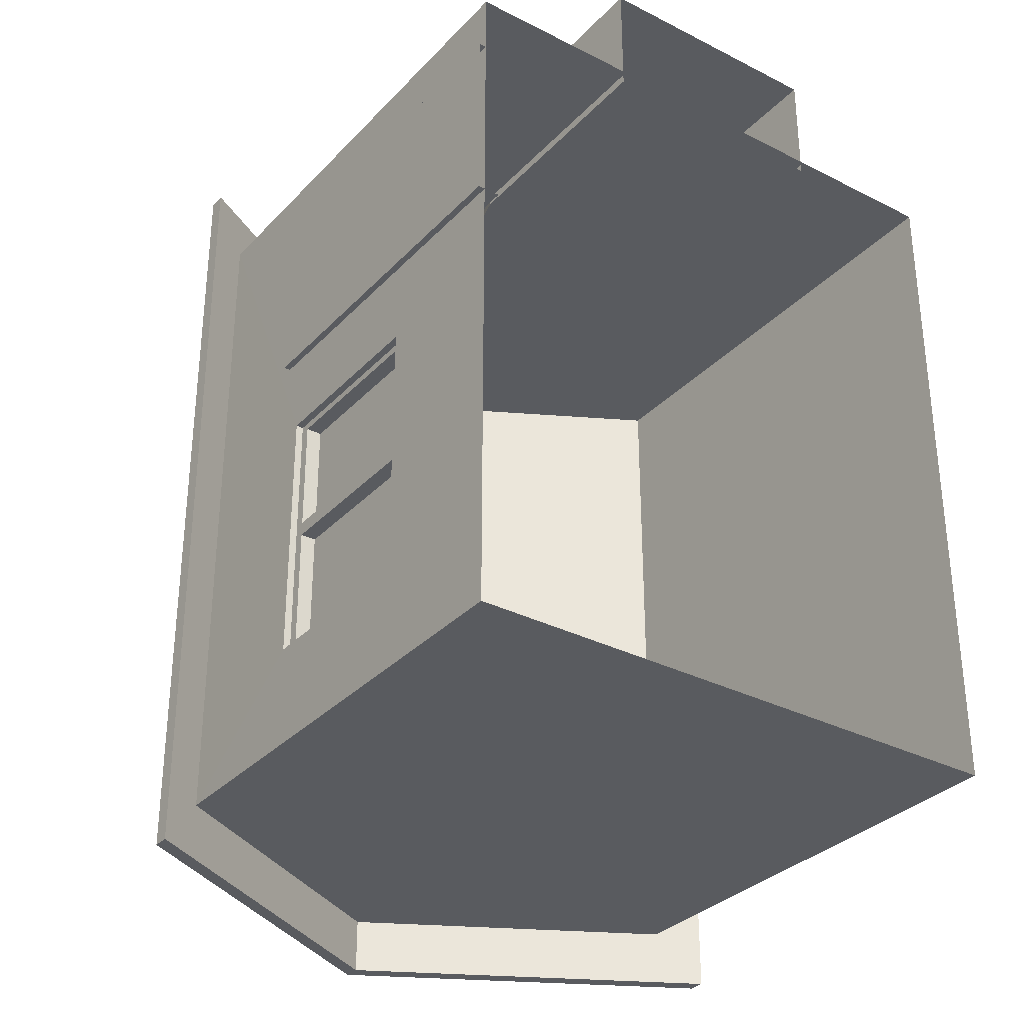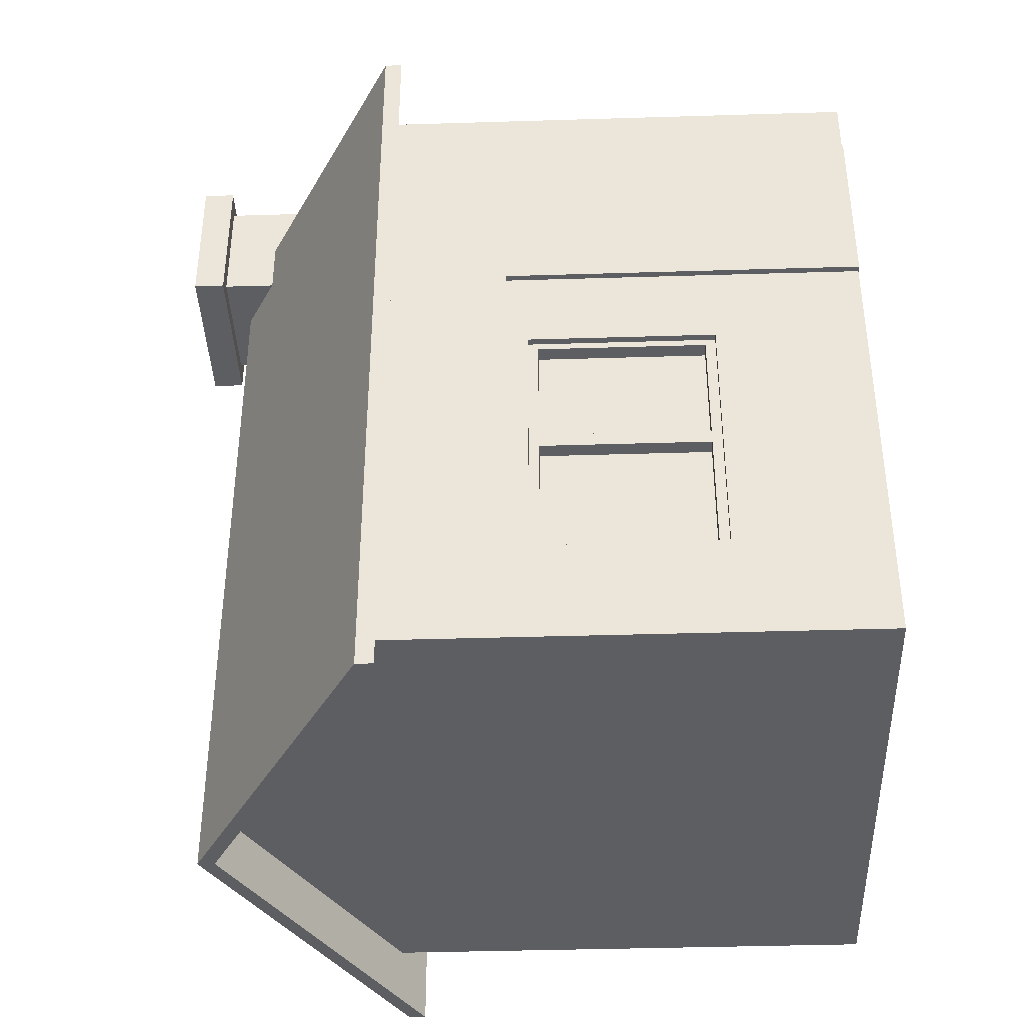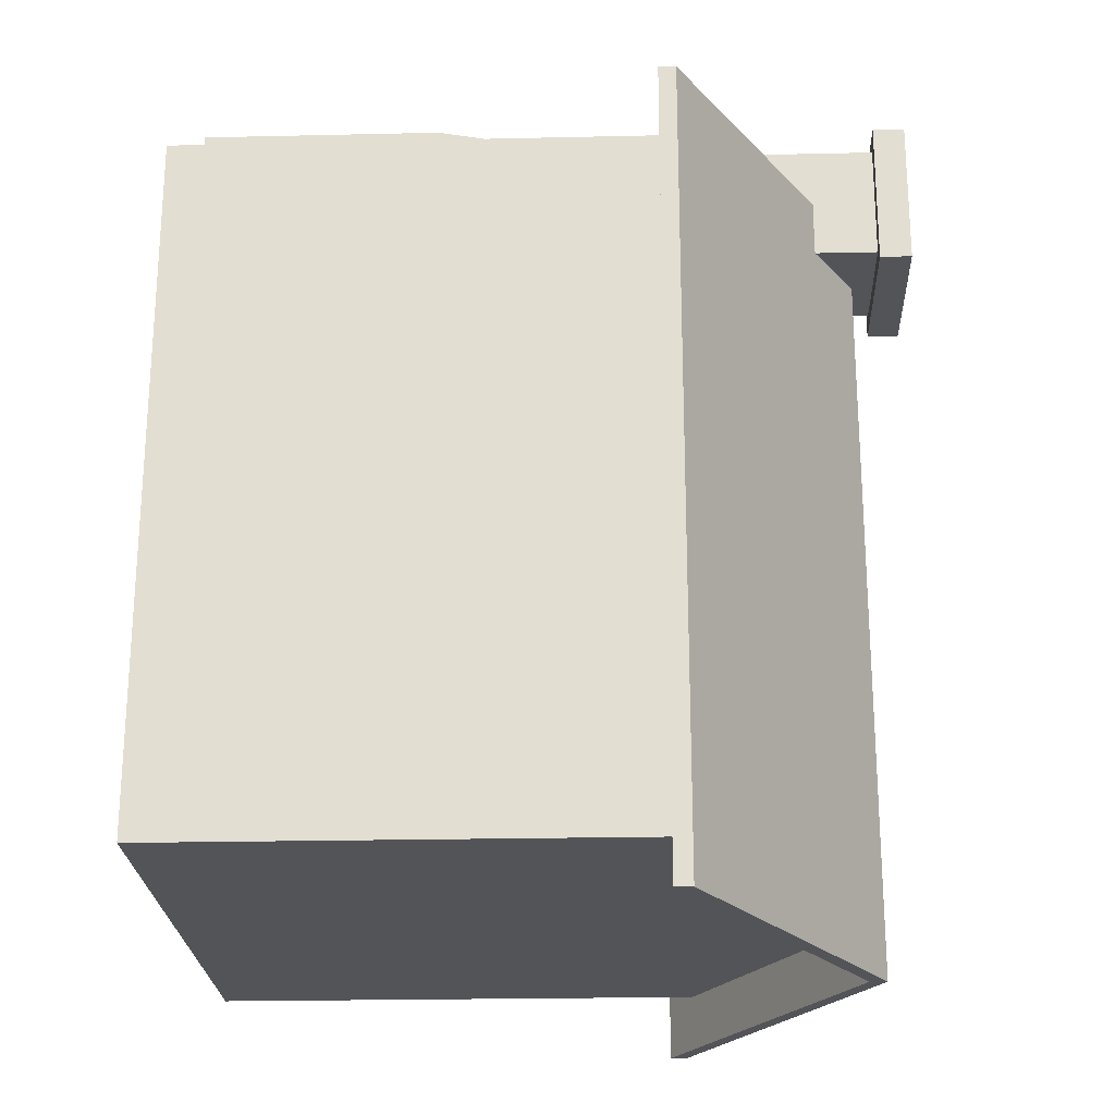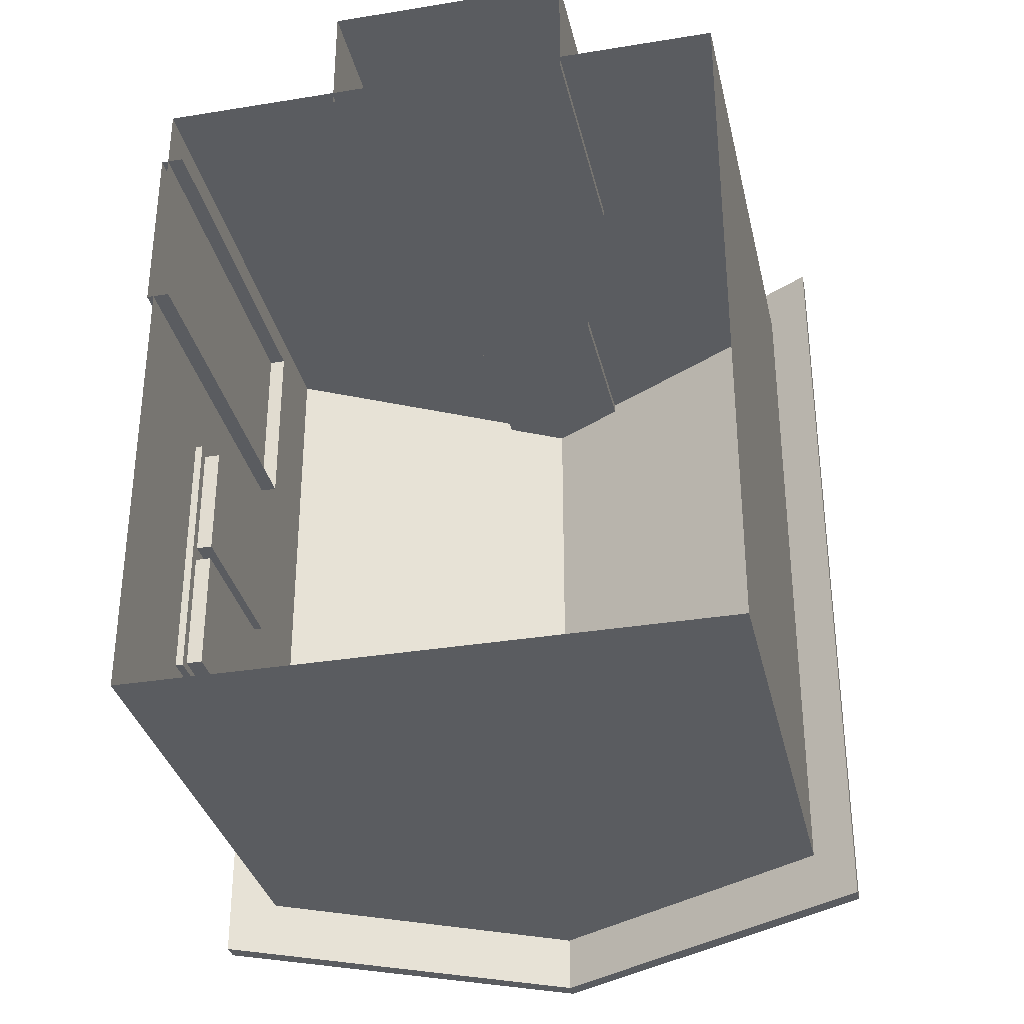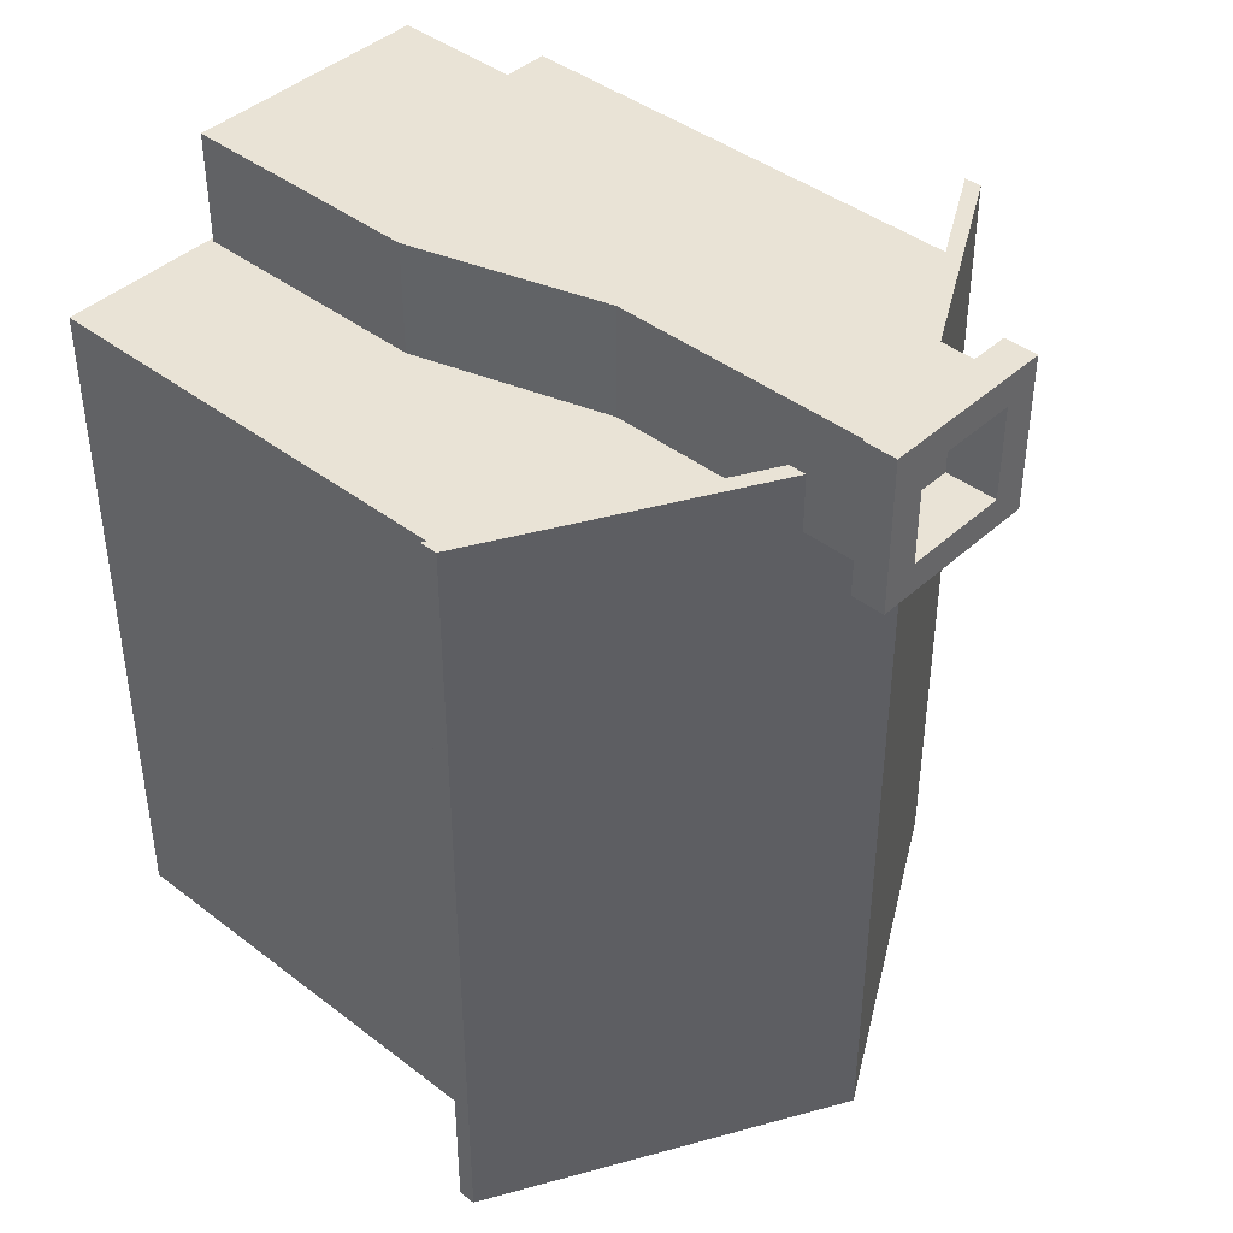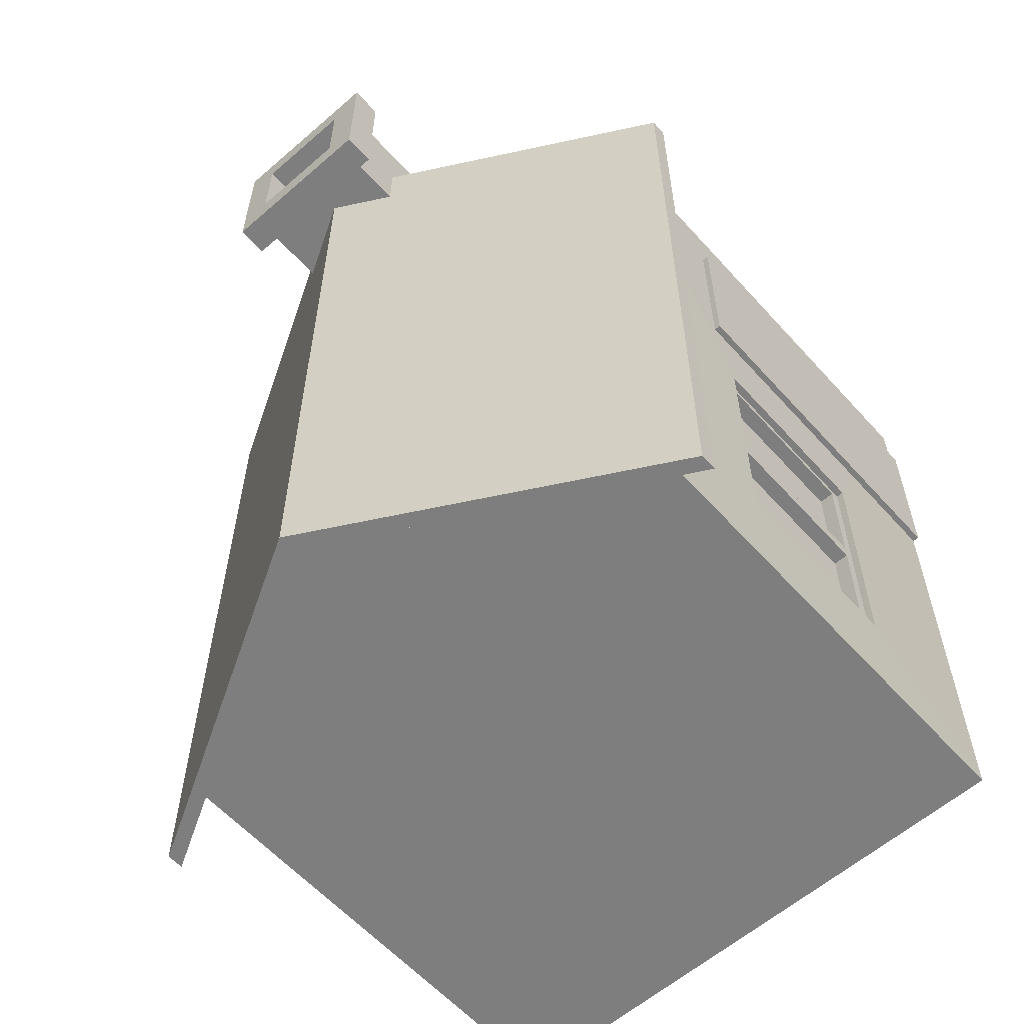
<metadata>
{"format":"obj","ext":"obj","renderer":"f3d","projection":"perspective","resolution":1024,"background":"white","views":[{"elev":-32.3,"azim":-35.4,"up":"+Z"},{"elev":-39.2,"azim":-87.8,"up":"+Z"},{"elev":-23.2,"azim":92.2,"up":"+Z"},{"elev":-33.6,"azim":12.6,"up":"+Z"},{"elev":42.0,"azim":132.6,"up":"+Z"},{"elev":-59.5,"azim":-138.3,"up":"+Z"}]}
</metadata>
<code>
g default
v -525.4 -5.377 397.1
v -500.5 -5.377 397.1
v -525.4 395.5 397.1
v -500.5 395.5 397.1
v -525.4 395.5 194
v -500.5 395.5 194
v -525.4 -5.377 194
v -500.5 -5.377 194
g pCube3
f 1 2 4 3
f 3 4 6 5
f 5 6 8 7
f 7 1 3 5
g default
v -565.3 521.4 519.8
v 177.5 521.4 519.8
v -565.3 540.5 519.8
v 177.5 540.5 519.8
v -565.3 540.5 -370.9
v 177.5 540.5 -370.9
v -565.3 521.4 -370.9
v 177.5 521.4 -370.9
v -193.9 728.1 519.8
v -193.9 747.3 519.8
v -193.9 747.3 -370.9
v -193.9 728.1 -370.9
g pCube2
f 9 17 18 11
f 11 18 19 13
f 13 19 20 15
f 15 20 17 9
f 10 16 14 12
f 15 9 11 13
f 18 17 10 12
f 19 18 12 14
f 20 19 14 16
f 17 20 16 10
g default
v -518.1 -5.07 465.6
v 129.7 -5.07 465.6
v -518.1 547.8 465.6
v 129.7 547.8 465.6
v -518.1 547.8 -308.8
v 129.7 547.8 -308.8
v -518.1 -5.07 -308.8
v 129.7 -5.07 -308.8
v -194.2 728.6 465.6
v -194.2 728.6 -308.8
v -518.2 162.1 -191.9
v -518.2 162.1 100.7
v -518.2 371 100.7
v -518.2 371 -191.9
v -510.1 162.1 -191.9
v -510.1 162.1 100.7
v -510.1 371 100.7
v -510.1 371 -191.9
v -510.1 162.1 -41.09
v -510.1 371 -41.09
v -510.1 173.4 -33.47
v -510.1 359.8 -33.47
v -510.1 173.4 93.08
v -510.1 359.8 93.08
v -510.1 173.4 -183.8
v -510.1 173.4 -49.23
v -510.1 359.8 -49.23
v -510.1 359.8 -183.8
v -493 173.4 -183.8
v -493 173.4 -49.23
v -493 359.8 -49.23
v -493 359.8 -183.8
v -493 173.4 -33.47
v -493 359.8 -33.47
v -493 173.4 93.08
v -493 359.8 93.08
g pCube1
f 21 29 23
f 25 30 27
f 22 28 26 24
f 49 50 51 52
f 29 21 22 24
f 27 30 26 28
f 32 31 27 21
f 33 32 21 23
f 34 33 23 25
f 31 34 25 27
f 32 33 37 36
f 40 34 38
f 34 31 35 38
f 39 32 36
f 54 53 55 56
f 33 40 37
f 33 34 40
f 31 39 35
f 39 31 32
f 40 39 41 42
f 39 36 43 41
f 36 37 44 43
f 37 40 42 44
f 35 39 46 45
f 39 40 47 46
f 40 38 48 47
f 38 35 45 48
f 45 46 50 49
f 46 47 51 50
f 47 48 52 51
f 48 45 49 52
f 42 41 53 54
f 41 43 55 53
f 43 44 56 55
f 44 42 54 56
g default
v -320.5 -0.5 588.7
v -46.85 -0.5 588.7
v -320.5 269.8 588.7
v -46.85 269.8 588.7
v -320.5 269.8 455.6
v -46.85 269.8 455.6
v -320.5 -0.5 455.6
v -46.85 -0.5 455.6
v -258.9 479.7 588.7
v -108.4 479.7 588.7
v -108.4 479.7 455.6
v -258.9 479.7 455.6
v -241.5 807.5 573.3
v -125.8 807.5 573.3
v -125.8 807.5 470.9
v -241.5 807.5 470.9
v -258.9 771.3 588.7
v -108.4 771.3 588.7
v -108.4 771.3 455.6
v -258.9 771.3 455.6
v -279.3 771.3 606.7
v -87.99 771.3 606.7
v -87.99 807.5 606.7
v -279.3 807.5 606.7
v -87.99 771.3 437.5
v -87.99 807.5 437.5
v -279.3 771.3 437.5
v -279.3 807.5 437.5
v -241.5 751.4 573.3
v -125.8 751.4 573.3
v -125.8 751.4 470.9
v -241.5 751.4 470.9
g pCube4
f 57 58 60 59
f 85 86 87 88
f 61 62 64 63
f 58 64 62 60
f 63 57 59 61
f 59 60 66 65
f 60 62 67 66
f 62 61 68 67
f 61 59 65 68
f 77 78 79 80
f 78 81 82 79
f 81 83 84 82
f 83 77 80 84
f 65 66 74 73
f 66 67 75 74
f 67 68 76 75
f 68 65 73 76
f 73 74 78 77
f 70 69 80 79
f 74 75 81 78
f 71 70 79 82
f 75 76 83 81
f 72 71 82 84
f 76 73 77 83
f 69 72 84 80
f 69 70 86 85
f 70 71 87 86
f 71 72 88 87
f 72 69 85 88

</code>
